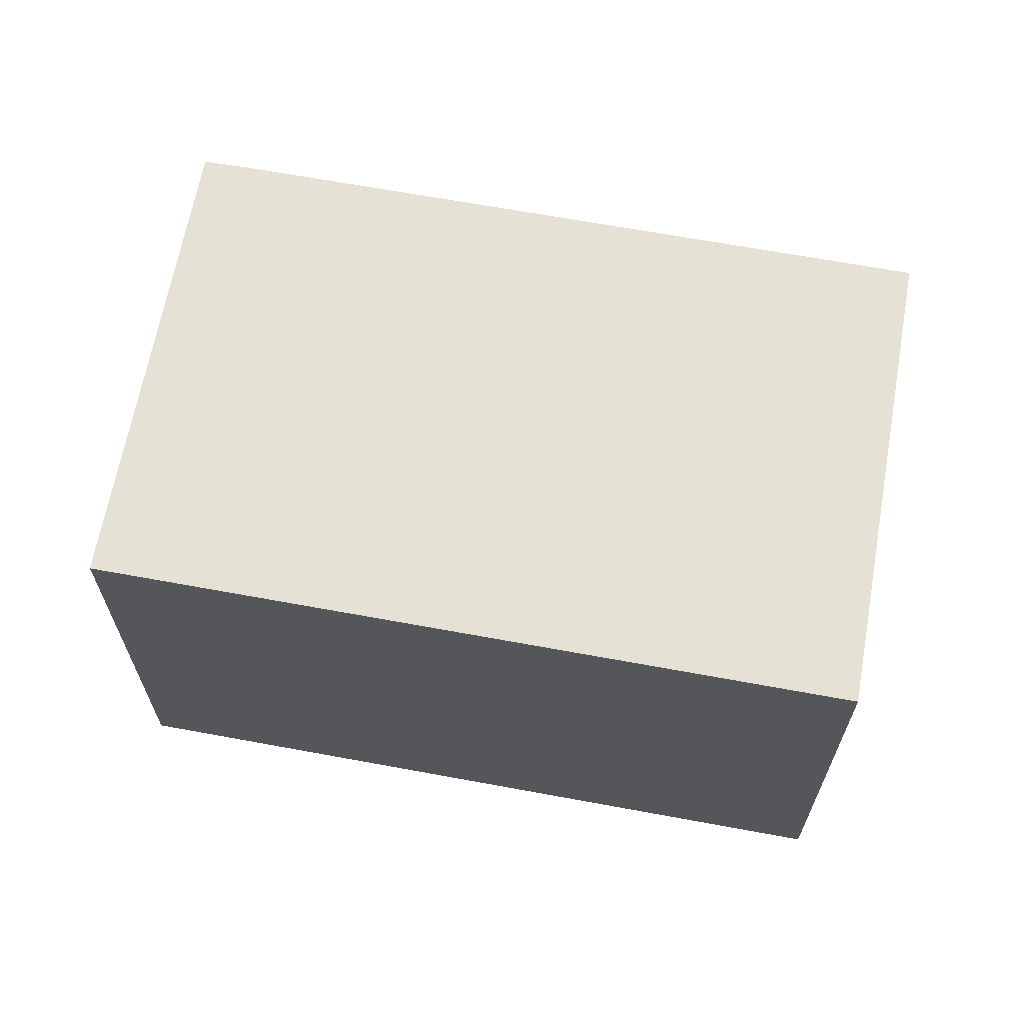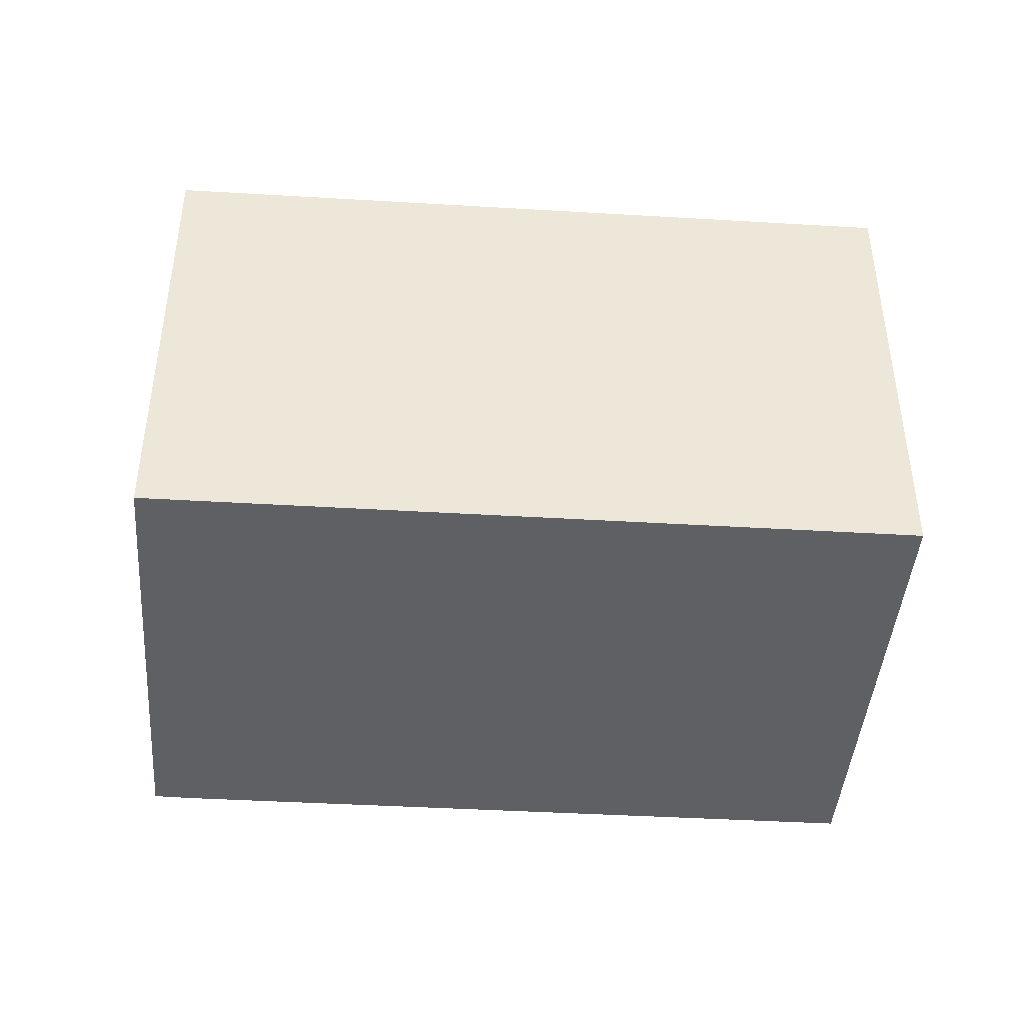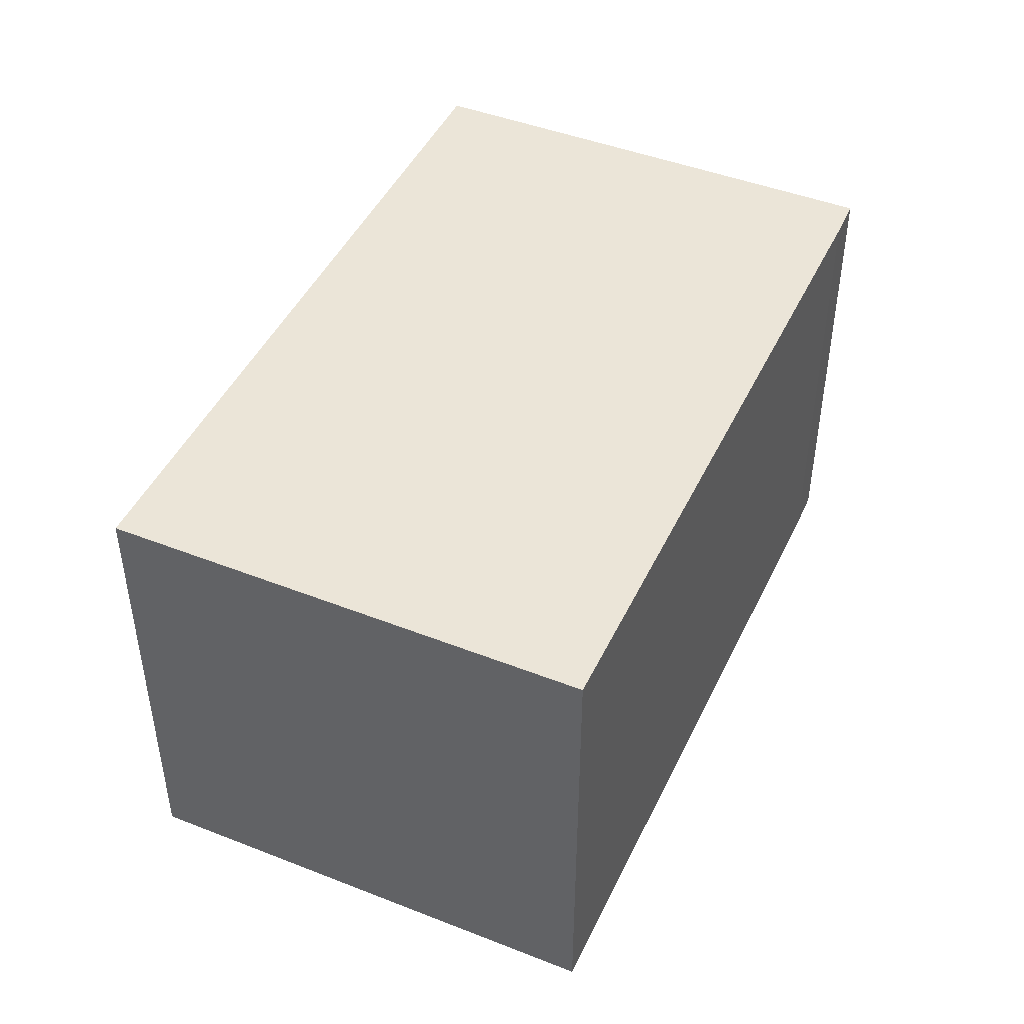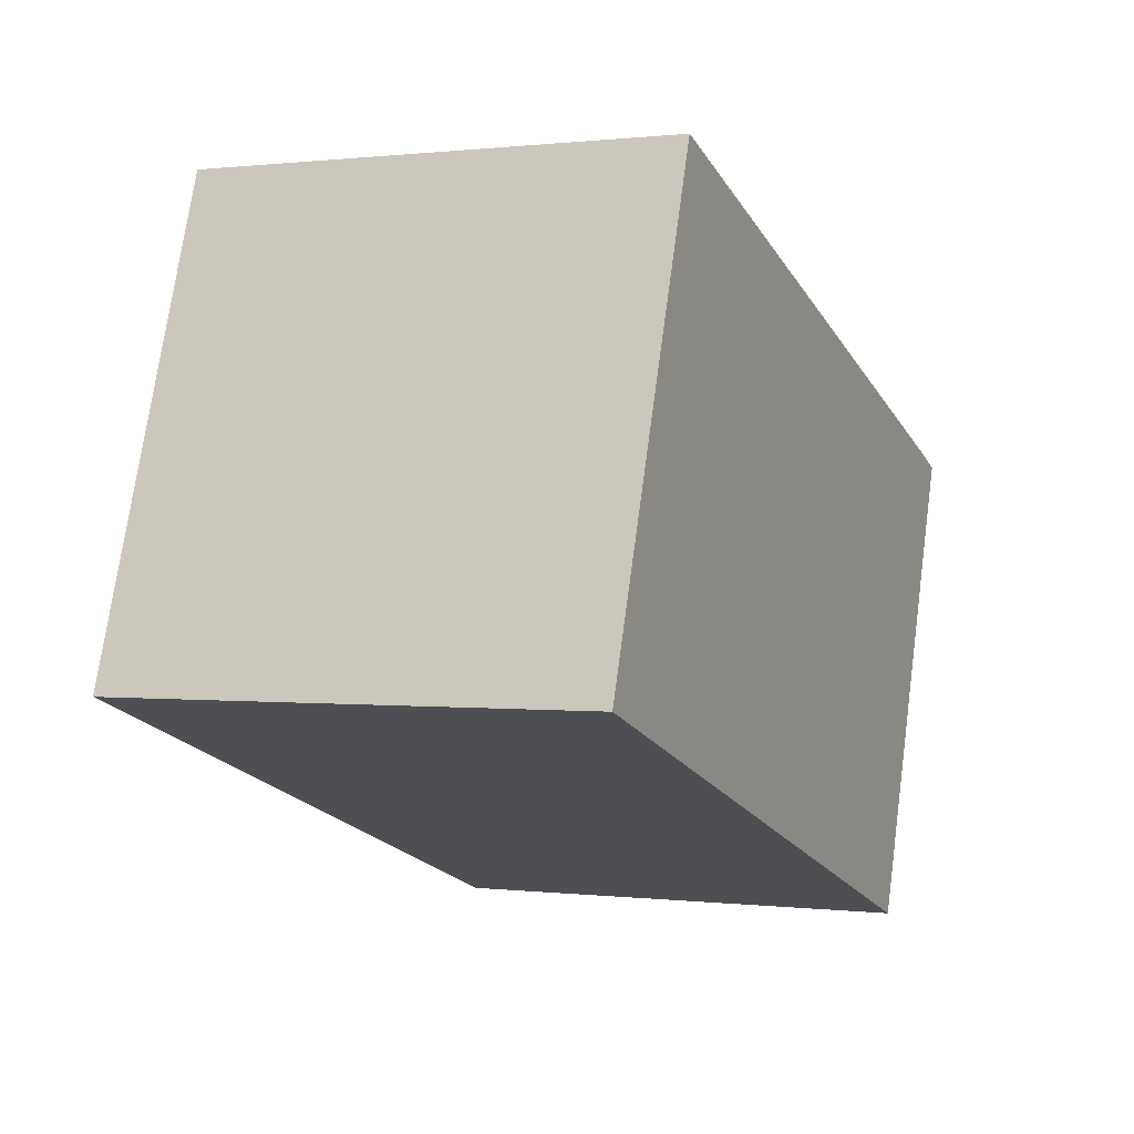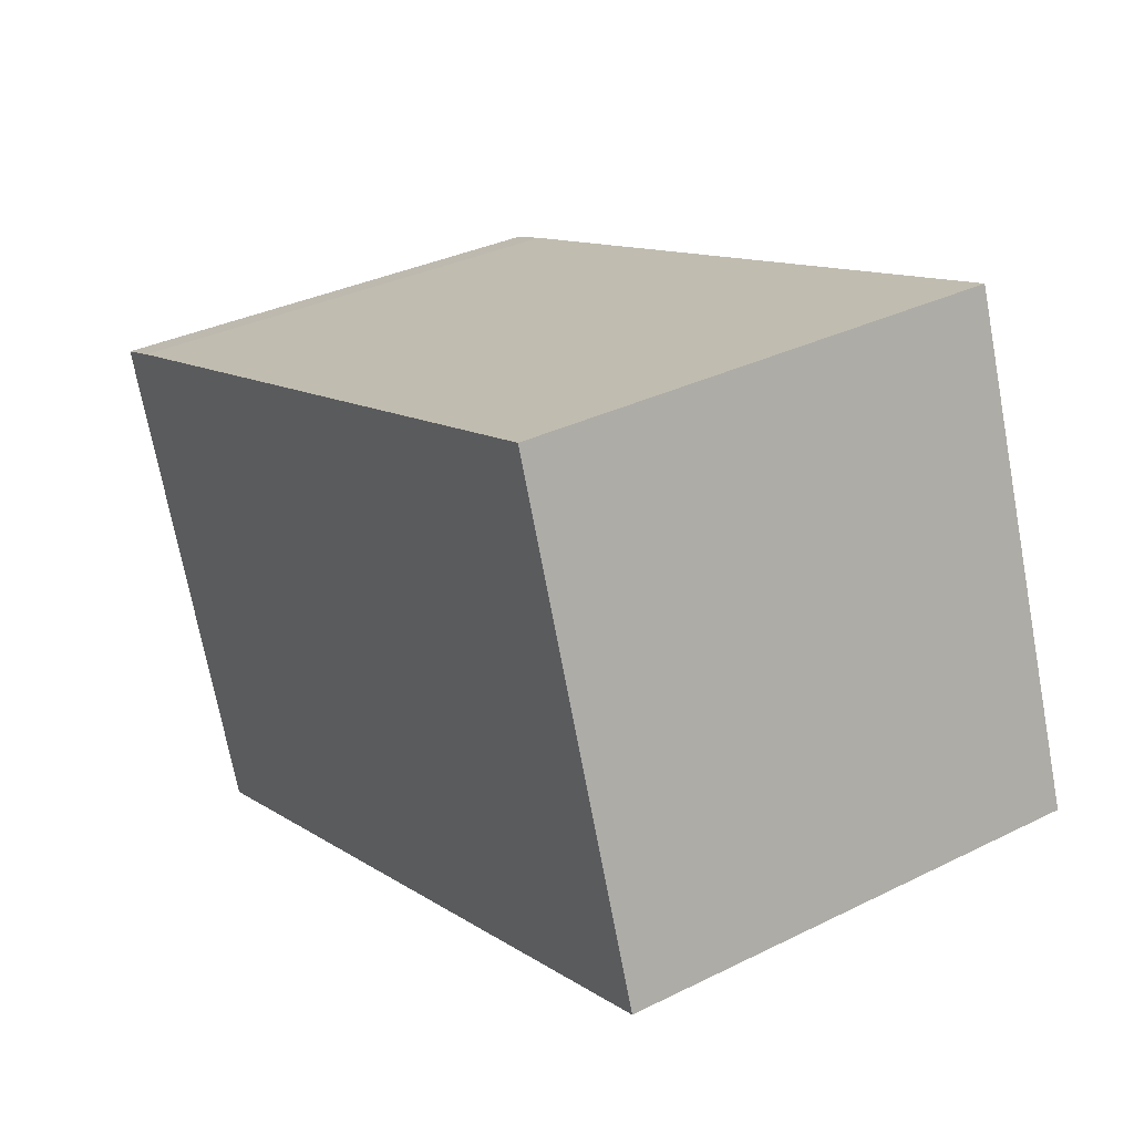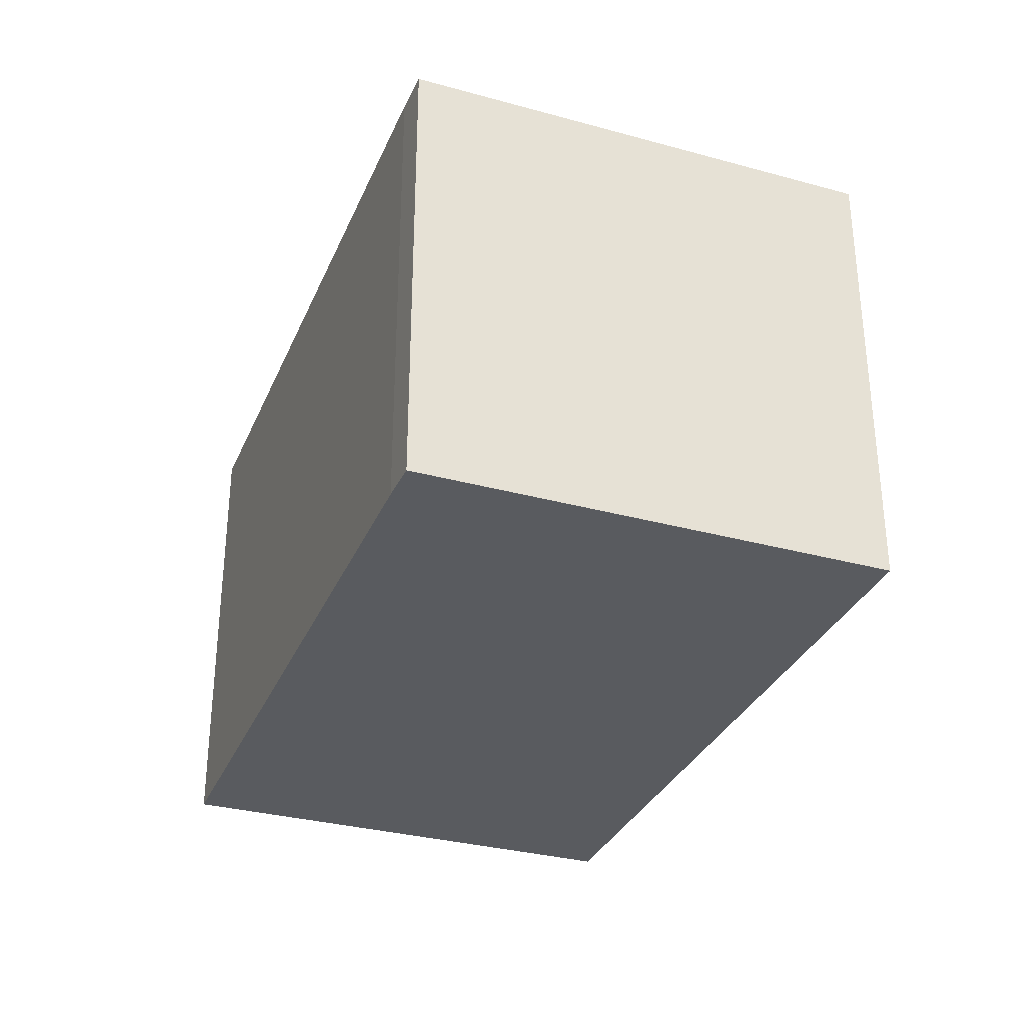
<metadata>
{"format":"obj","ext":"obj","renderer":"f3d","projection":"perspective","resolution":1024,"background":"white","views":[{"elev":65.0,"azim":-150.4,"up":"+Y"},{"elev":-43.1,"azim":-165.0,"up":"+Y"},{"elev":46.0,"azim":-46.5,"up":"+Y"},{"elev":0.4,"azim":-66.0,"up":"+Z"},{"elev":33.6,"azim":-124.0,"up":"+Z"},{"elev":-32.0,"azim":88.5,"up":"+Y"}]}
</metadata>
<code>
v  8.323 5.328 -2.454
v  9.594 5.328 2.566
v  10.05 5.328 2.396
v  8.19 5.328 -2.827
v  8.129 5.328 -2.806
v  0 5.328 3.262e-16
v  1.827 5.328 5.23
v  10.05 -1.467e-16 2.396
v  8.323 1.503e-16 -2.454
v  8.19 1.731e-16 -2.827
v  0 0 0
v  8.129 1.718e-16 -2.806
v  1.827 -3.202e-16 5.23
v  9.594 -1.571e-16 2.566
g defaultobject
f 1 2 3
f 2 1 4
f 2 4 5
f 2 5 6
f 2 6 7
f 8 1 3
f 1 8 4
f 4 8 9
f 4 9 10
f 10 5 4
f 5 10 6
f 6 10 11
f 11 10 12
f 11 7 6
f 7 11 13
f 14 3 2
f 3 14 8
f 13 2 7
f 2 13 14
f 9 12 10
f 12 9 11
f 11 9 8
f 11 8 13
f 13 8 14

</code>
